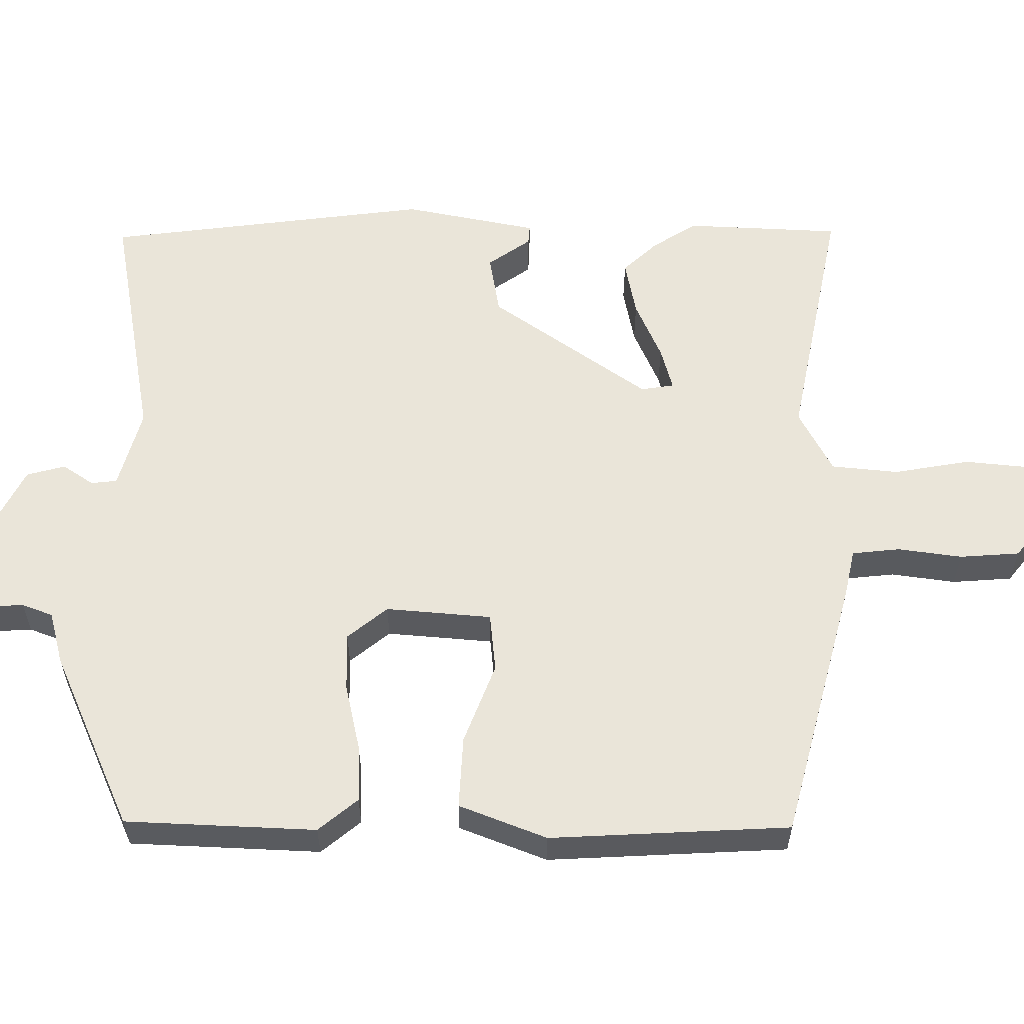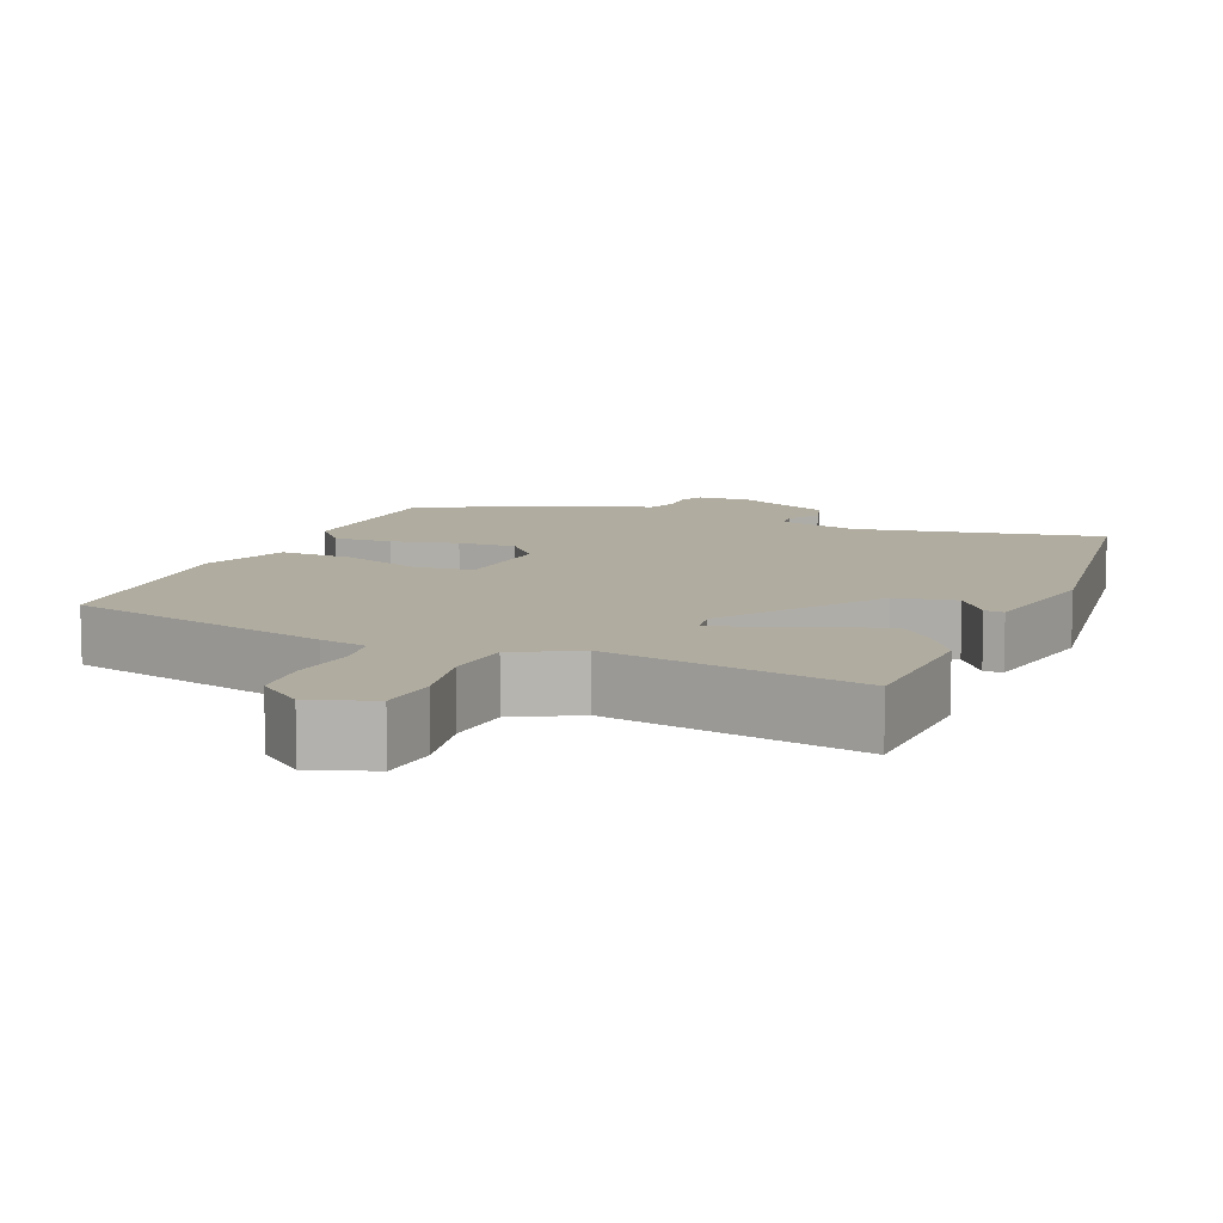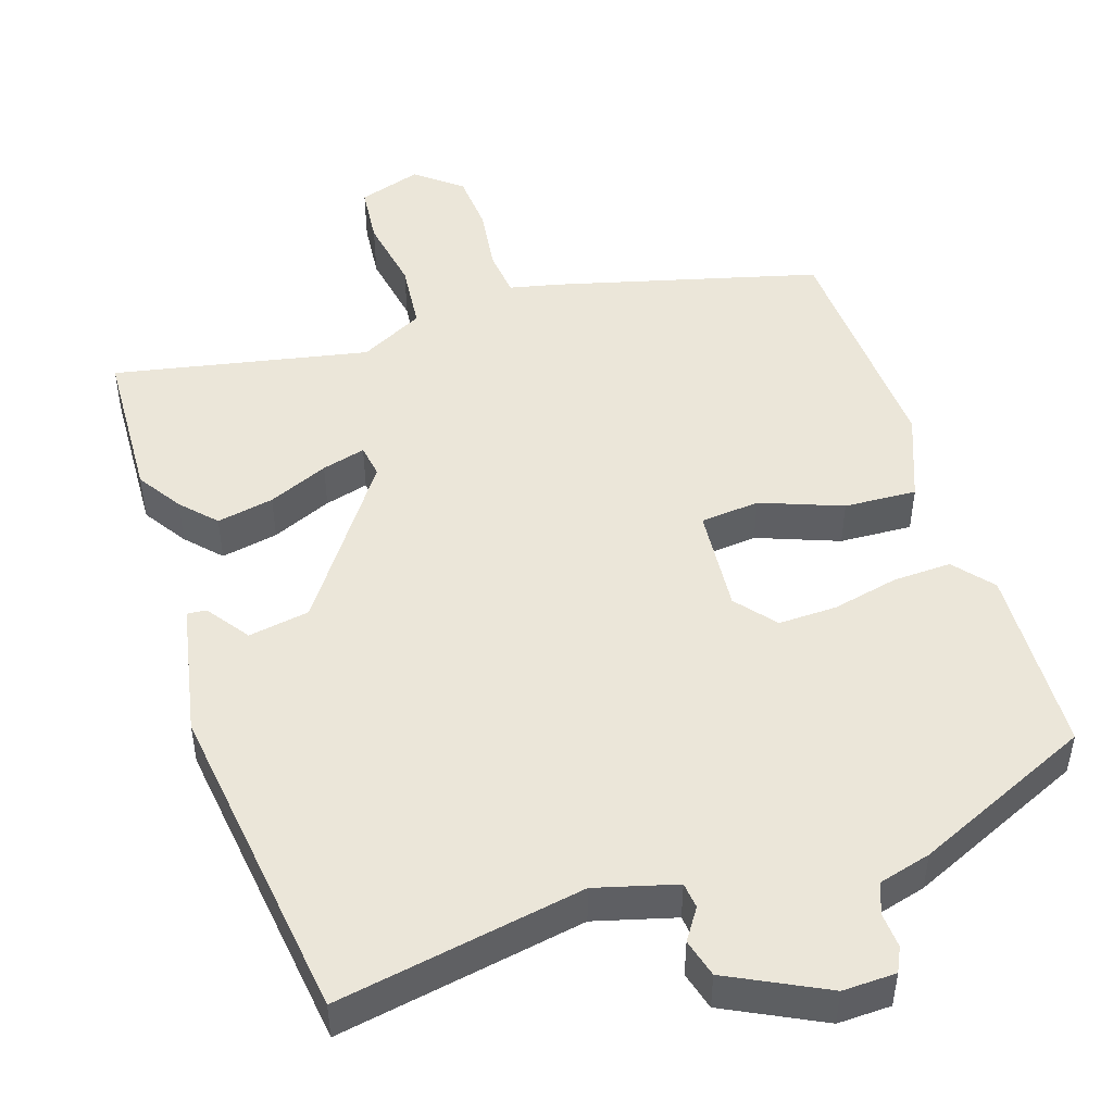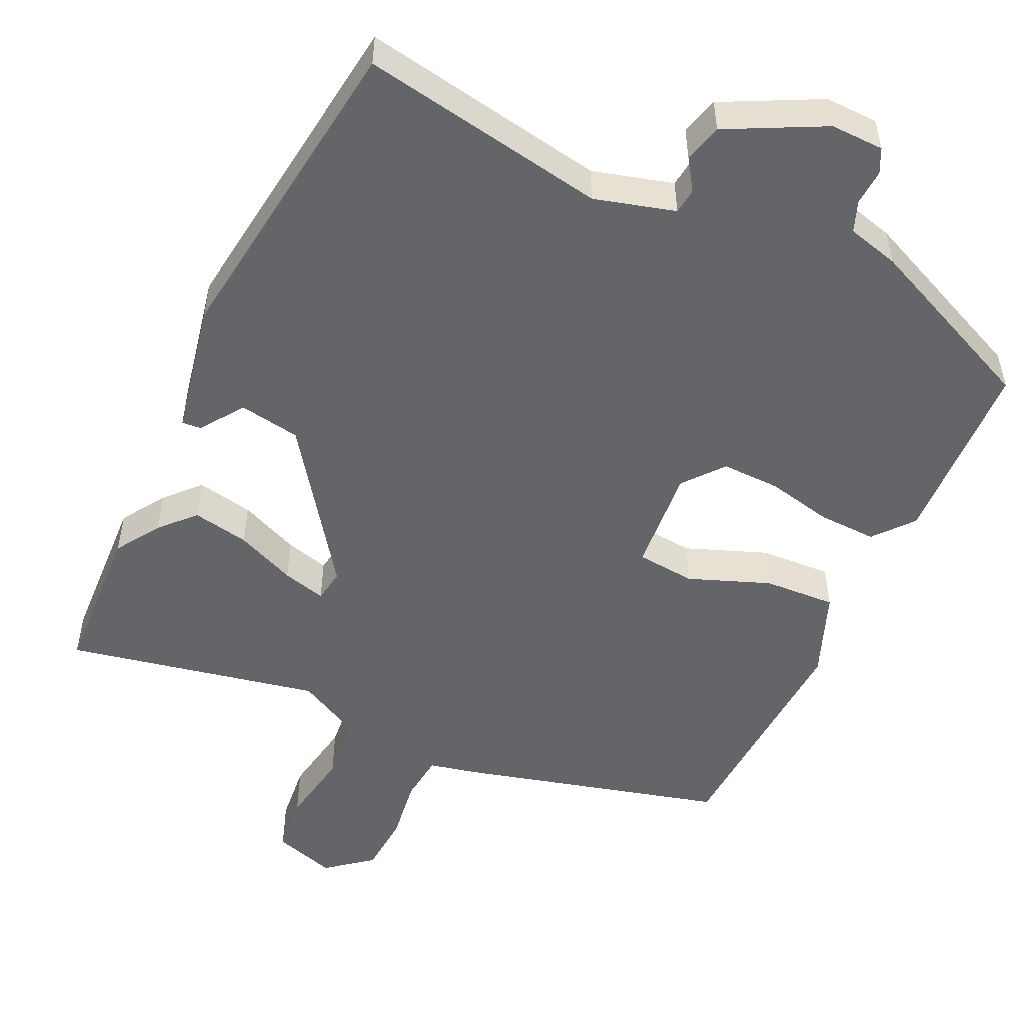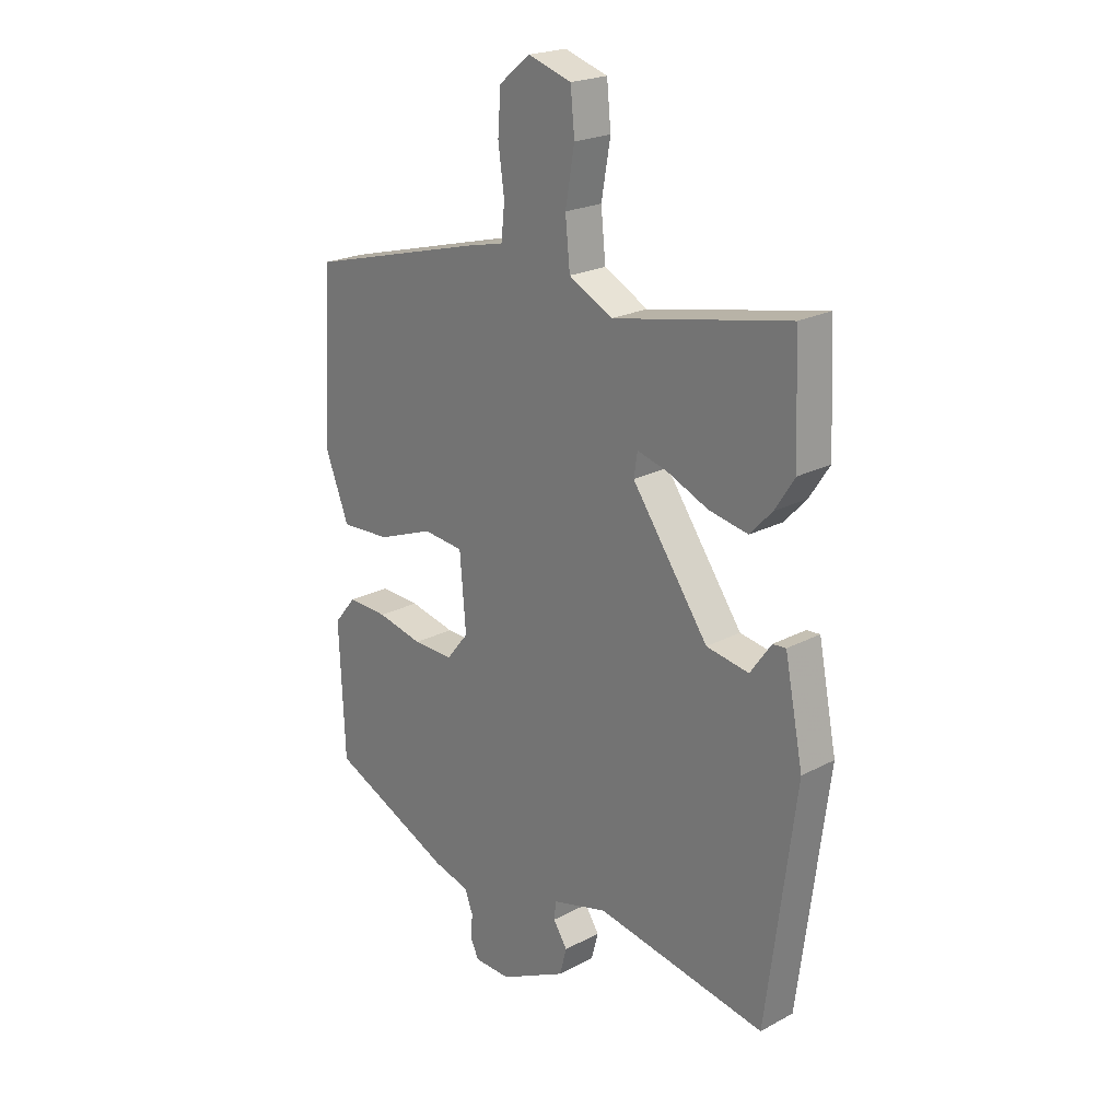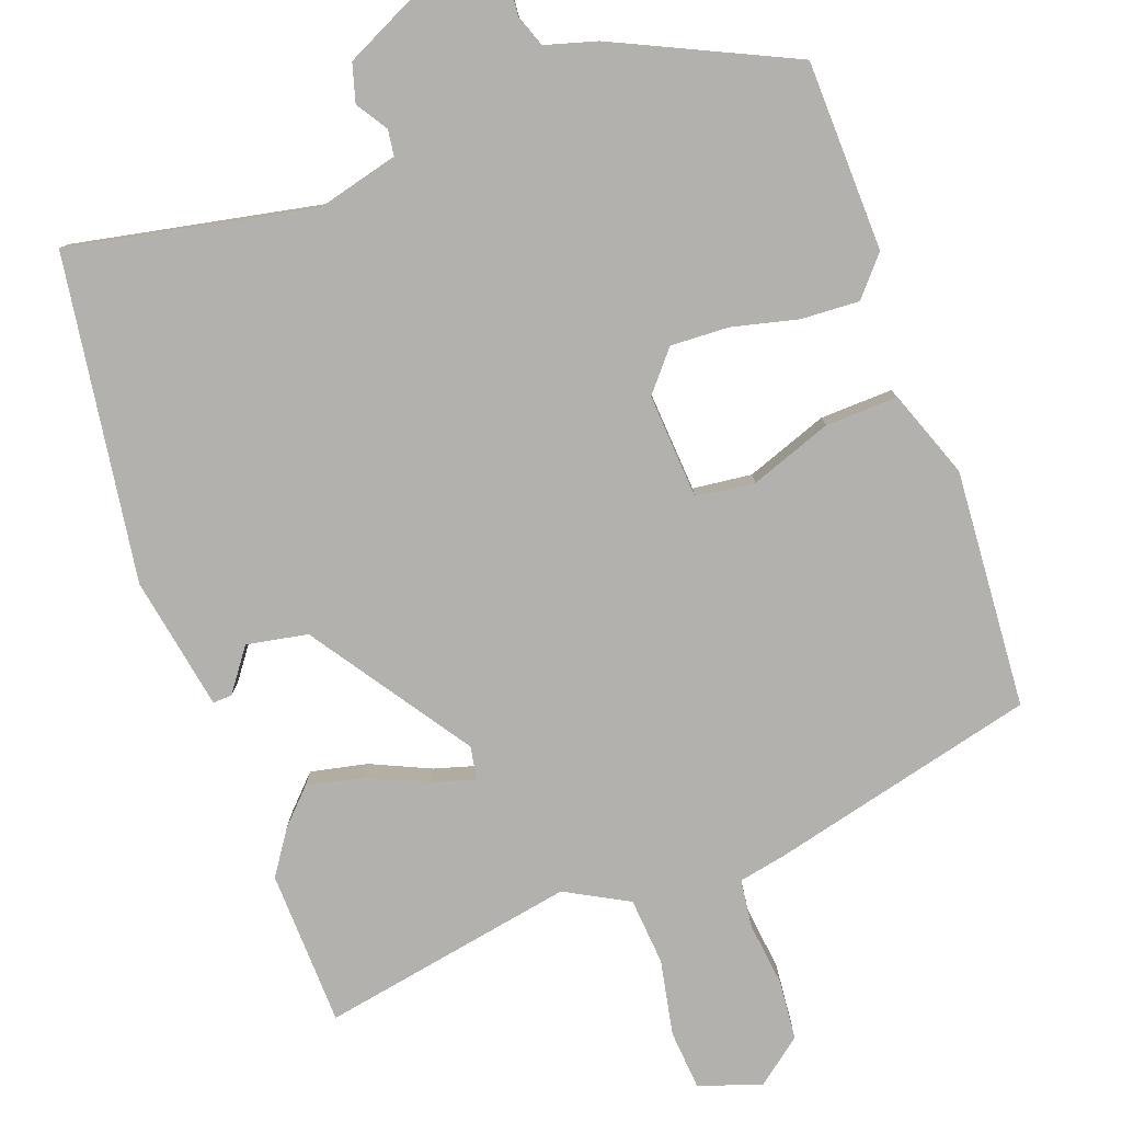
<metadata>
{"format":"obj","ext":"obj","renderer":"f3d","projection":"perspective","resolution":1024,"background":"white","views":[{"elev":58.0,"azim":-89.7,"up":"+Y"},{"elev":9.9,"azim":21.8,"up":"+Y"},{"elev":48.4,"azim":161.9,"up":"+Y"},{"elev":-51.5,"azim":155.0,"up":"+Y"},{"elev":21.9,"azim":47.1,"up":"+Z"},{"elev":-79.3,"azim":-161.0,"up":"+Y"}]}
</metadata>
<code>
v 0.48 0.07 -0.528
v 0.146 0.07 -0.468
v 0.037 0.07 -0.498
v 0.033 0.07 -0.533
v 0.061 0.07 -0.575
v 0.047 0.07 -0.627
v -0.084 0.07 -0.693
v -0.156 0.07 -0.691
v -0.172 0.07 -0.658
v -0.169 0.07 -0.61
v -0.185 0.07 -0.568
v -0.256 0.07 -0.549
v -0.498 0.07 -0.441
v -0.509 0.07 -0.184
v -0.465 0.07 -0.131
v -0.386 0.07 -0.134
v -0.296 0.07 -0.154
v -0.217 0.07 -0.156
v -0.173 0.07 -0.102
v -0.185 0.07 0.041
v -0.265 0.07 0.049
v -0.375 0.07 0.007
v -0.473 0.07 0.002
v -0.519 0.07 0.12
v -0.502 0.07 0.443
v -0.143 0.07 0.538
v -0.079 0.07 0.552
v -0.072 0.07 0.617
v -0.084 0.07 0.704
v -0.078 0.07 0.785
v -0.017 0.07 0.834
v 0.068 0.07 0.807
v 0.076 0.07 0.726
v 0.058 0.07 0.624
v 0.067 0.07 0.533
v 0.153 0.07 0.488
v 0.497 0.07 0.557
v 0.507 0.07 0.346
v 0.468 0.07 0.286
v 0.425 0.07 0.24
v 0.348 0.07 0.255
v 0.267 0.07 0.29
v 0.208 0.07 0.306
v 0.201 0.07 0.261
v 0.351 0.07 0.049
v 0.434 0.07 0.035
v 0.475 0.07 0.093
v 0.501 0.07 0.095
v 0.537 0.07 -0.086
v 0.48 0 -0.528
v 0.146 0 -0.468
v 0.037 0 -0.498
v 0.033 0 -0.533
v 0.061 0 -0.575
v 0.047 0 -0.627
v -0.084 0 -0.693
v -0.156 0 -0.691
v -0.172 0 -0.658
v -0.169 0 -0.61
v -0.185 0 -0.568
v -0.256 0 -0.549
v -0.498 0 -0.441
v -0.509 0 -0.184
v -0.465 0 -0.131
v -0.386 0 -0.134
v -0.296 0 -0.154
v -0.217 0 -0.156
v -0.173 0 -0.102
v -0.185 0 0.041
v -0.265 0 0.049
v -0.375 0 0.007
v -0.473 0 0.002
v -0.519 0 0.12
v -0.502 0 0.443
v -0.143 0 0.538
v -0.079 0 0.552
v -0.072 0 0.617
v -0.084 0 0.704
v -0.078 0 0.785
v -0.017 0 0.834
v 0.068 0 0.807
v 0.076 0 0.726
v 0.058 0 0.624
v 0.067 0 0.533
v 0.153 0 0.488
v 0.497 0 0.557
v 0.507 0 0.346
v 0.468 0 0.286
v 0.425 0 0.24
v 0.348 0 0.255
v 0.267 0 0.29
v 0.208 0 0.306
v 0.201 0 0.261
v 0.351 0 0.049
v 0.434 0 0.035
v 0.475 0 0.093
v 0.501 0 0.095
v 0.537 0 -0.086
f 49 1 2
f 48 49 2
f 47 48 2
f 46 47 2
f 45 46 2 3
f 44 45 3
f 43 44 3
f 40 41 42
f 39 40 42
f 38 39 42
f 37 38 42
f 36 37 42
f 35 36 42 43
f 32 33 34
f 31 32 34
f 30 31 34
f 29 30 34
f 28 29 34
f 27 28 34 35
f 27 35 43
f 26 27 43
f 25 26 43
f 24 25 43
f 23 24 43
f 22 23 43
f 21 22 43
f 15 16 17
f 14 15 17
f 13 14 17
f 12 13 17
f 11 12 17
f 10 11 17 18
f 8 9 10
f 7 8 10
f 6 7 10
f 5 6 10
f 4 5 10
f 10 18 19
f 4 10 19
f 3 4 19
f 20 21 43
f 3 19 20 43
f 51 50 98
f 51 98 97
f 51 97 96
f 51 96 95
f 52 51 95 94
f 52 94 93
f 52 93 92
f 91 90 89
f 91 89 88
f 91 88 87
f 91 87 86
f 91 86 85
f 92 91 85 84
f 83 82 81
f 83 81 80
f 83 80 79
f 83 79 78
f 83 78 77
f 84 83 77 76
f 92 84 76
f 92 76 75
f 92 75 74
f 92 74 73
f 92 73 72
f 92 72 71
f 92 71 70
f 66 65 64
f 66 64 63
f 66 63 62
f 66 62 61
f 66 61 60
f 67 66 60 59
f 59 58 57
f 59 57 56
f 59 56 55
f 59 55 54
f 59 54 53
f 68 67 59
f 68 59 53
f 68 53 52
f 92 70 69
f 92 69 68 52
f 1 50 51 2
f 2 51 52 3
f 3 52 53 4
f 4 53 54 5
f 5 54 55 6
f 6 55 56 7
f 7 56 57 8
f 8 57 58 9
f 9 58 59 10
f 10 59 60 11
f 11 60 61 12
f 12 61 62 13
f 13 62 63 14
f 14 63 64 15
f 15 64 65 16
f 16 65 66 17
f 17 66 67 18
f 18 67 68 19
f 19 68 69 20
f 20 69 70 21
f 21 70 71 22
f 22 71 72 23
f 23 72 73 24
f 24 73 74 25
f 25 74 75 26
f 26 75 76 27
f 27 76 77 28
f 28 77 78 29
f 29 78 79 30
f 30 79 80 31
f 31 80 81 32
f 32 81 82 33
f 33 82 83 34
f 34 83 84 35
f 35 84 85 36
f 36 85 86 37
f 37 86 87 38
f 38 87 88 39
f 39 88 89 40
f 40 89 90 41
f 41 90 91 42
f 42 91 92 43
f 43 92 93 44
f 44 93 94 45
f 45 94 95 46
f 46 95 96 47
f 47 96 97 48
f 48 97 98 49
f 49 98 50 1

</code>
